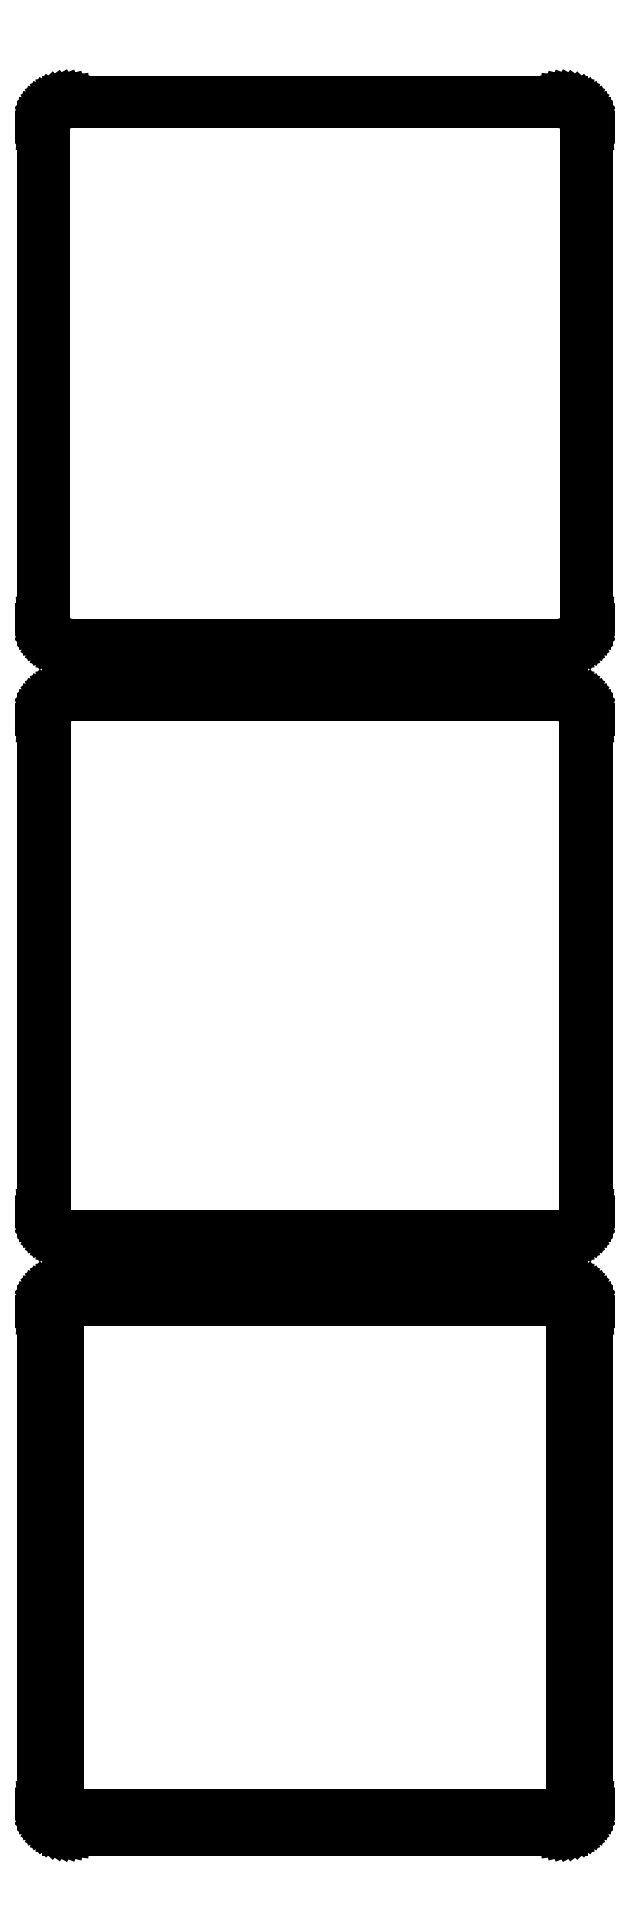
<metadata>
{"format":"dxf","ext":"dxf","renderer":"ezdxf+matplotlib","layout":"modelspace","background":"white","min_lineweight":24,"dpi":150}
</metadata>
<code>
0
SECTION
2
ENTITIES
0
LINE
8
0
10
48.44
20
517.6
11
49.05
21
517.7
0
LINE
8
0
10
49.05
20
517.7
11
49.63
21
518
0
LINE
8
0
10
49.63
20
518
11
50.18
21
518.3
0
LINE
8
0
10
50.18
20
518.3
11
50.69
21
518.6
0
LINE
8
0
10
50.69
20
518.6
11
51.14
21
519.1
0
LINE
8
0
10
51.14
20
519.1
11
51.55
21
519.6
0
LINE
8
0
10
51.55
20
519.6
11
51.88
21
520.1
0
LINE
8
0
10
51.88
20
520.1
11
52.15
21
520.7
0
LINE
8
0
10
52.15
20
520.7
11
52.34
21
521.3
0
LINE
8
0
10
52.34
20
521.3
11
52.46
21
521.9
0
LINE
8
0
10
52.46
20
521.9
11
52.5
21
522.5
0
LINE
8
0
10
52.5
20
522.5
11
52.5
21
617.5
0
LINE
8
0
10
52.5
20
617.5
11
52.46
21
618.1
0
LINE
8
0
10
52.46
20
618.1
11
52.34
21
618.7
0
LINE
8
0
10
52.34
20
618.7
11
52.15
21
619.3
0
LINE
8
0
10
52.15
20
619.3
11
51.88
21
619.9
0
LINE
8
0
10
51.88
20
619.9
11
51.55
21
620.4
0
LINE
8
0
10
51.55
20
620.4
11
51.14
21
620.9
0
LINE
8
0
10
51.14
20
620.9
11
50.69
21
621.4
0
LINE
8
0
10
50.69
20
621.4
11
50.18
21
621.7
0
LINE
8
0
10
50.18
20
621.7
11
49.63
21
622
0
LINE
8
0
10
49.63
20
622
11
49.05
21
622.3
0
LINE
8
0
10
49.05
20
622.3
11
48.44
21
622.4
0
LINE
8
0
10
48.44
20
622.4
11
47.81
21
622.5
0
LINE
8
0
10
47.81
20
622.5
11
-47.81
21
622.5
0
LINE
8
0
10
-47.81
20
622.5
11
-48.44
21
622.4
0
LINE
8
0
10
-48.44
20
622.4
11
-49.05
21
622.3
0
LINE
8
0
10
-49.05
20
622.3
11
-49.63
21
622
0
LINE
8
0
10
-49.63
20
622
11
-50.18
21
621.7
0
LINE
8
0
10
-50.18
20
621.7
11
-50.69
21
621.4
0
LINE
8
0
10
-50.69
20
621.4
11
-51.14
21
620.9
0
LINE
8
0
10
-51.14
20
620.9
11
-51.55
21
620.4
0
LINE
8
0
10
-51.55
20
620.4
11
-51.88
21
619.9
0
LINE
8
0
10
-51.88
20
619.9
11
-52.15
21
619.3
0
LINE
8
0
10
-52.15
20
619.3
11
-52.34
21
618.7
0
LINE
8
0
10
-52.34
20
618.7
11
-52.46
21
618.1
0
LINE
8
0
10
-52.46
20
618.1
11
-52.5
21
617.5
0
LINE
8
0
10
-52.5
20
617.5
11
-52.5
21
522.5
0
LINE
8
0
10
-52.5
20
522.5
11
-52.46
21
521.9
0
LINE
8
0
10
-52.46
20
521.9
11
-52.34
21
521.3
0
LINE
8
0
10
-52.34
20
521.3
11
-52.15
21
520.7
0
LINE
8
0
10
-52.15
20
520.7
11
-51.88
21
520.1
0
LINE
8
0
10
-51.88
20
520.1
11
-51.55
21
519.6
0
LINE
8
0
10
-51.55
20
519.6
11
-51.14
21
519.1
0
LINE
8
0
10
-51.14
20
519.1
11
-50.69
21
518.6
0
LINE
8
0
10
-50.69
20
518.6
11
-50.18
21
518.3
0
LINE
8
0
10
-50.18
20
518.3
11
-49.63
21
518
0
LINE
8
0
10
-49.63
20
518
11
-49.05
21
517.7
0
LINE
8
0
10
-49.05
20
517.7
11
-48.44
21
517.6
0
LINE
8
0
10
-48.44
20
517.6
11
-47.81
21
517.5
0
LINE
8
0
10
-47.81
20
517.5
11
47.81
21
517.5
0
LINE
8
0
10
47.81
20
517.5
11
48.44
21
517.6
0
LINE
8
0
10
-47.55
20
518
11
-48.14
21
518.1
0
LINE
8
0
10
-48.14
20
518.1
11
-48.72
21
518.2
0
LINE
8
0
10
-48.72
20
518.2
11
-49.27
21
518.5
0
LINE
8
0
10
-49.27
20
518.5
11
-49.8
21
518.7
0
LINE
8
0
10
-49.8
20
518.7
11
-50.28
21
519.1
0
LINE
8
0
10
-50.28
20
519.1
11
-50.71
21
519.5
0
LINE
8
0
10
-50.71
20
519.5
11
-51.09
21
520
0
LINE
8
0
10
-51.09
20
520
11
-51.41
21
520.5
0
LINE
8
0
10
-51.41
20
520.5
11
-51.67
21
521
0
LINE
8
0
10
-51.67
20
521
11
-51.85
21
521.6
0
LINE
8
0
10
-51.85
20
521.6
11
-51.96
21
522.2
0
LINE
8
0
10
-51.96
20
522.2
11
-52
21
522.8
0
LINE
8
0
10
-52
20
522.8
11
-52
21
617.2
0
LINE
8
0
10
-52
20
617.2
11
-51.96
21
617.8
0
LINE
8
0
10
-51.96
20
617.8
11
-51.85
21
618.4
0
LINE
8
0
10
-51.85
20
618.4
11
-51.67
21
619
0
LINE
8
0
10
-51.67
20
619
11
-51.41
21
619.5
0
LINE
8
0
10
-51.41
20
619.5
11
-51.09
21
620
0
LINE
8
0
10
-51.09
20
620
11
-50.71
21
620.5
0
LINE
8
0
10
-50.71
20
620.5
11
-50.28
21
620.9
0
LINE
8
0
10
-50.28
20
620.9
11
-49.8
21
621.3
0
LINE
8
0
10
-49.8
20
621.3
11
-49.27
21
621.5
0
LINE
8
0
10
-49.27
20
621.5
11
-48.72
21
621.8
0
LINE
8
0
10
-48.72
20
621.8
11
-48.14
21
621.9
0
LINE
8
0
10
-48.14
20
621.9
11
-47.55
21
622
0
LINE
8
0
10
-47.55
20
622
11
47.55
21
622
0
LINE
8
0
10
47.55
20
622
11
48.14
21
621.9
0
LINE
8
0
10
48.14
20
621.9
11
48.72
21
621.8
0
LINE
8
0
10
48.72
20
621.8
11
49.27
21
621.5
0
LINE
8
0
10
49.27
20
621.5
11
49.8
21
621.3
0
LINE
8
0
10
49.8
20
621.3
11
50.28
21
620.9
0
LINE
8
0
10
50.28
20
620.9
11
50.71
21
620.5
0
LINE
8
0
10
50.71
20
620.5
11
51.09
21
620
0
LINE
8
0
10
51.09
20
620
11
51.41
21
619.5
0
LINE
8
0
10
51.41
20
619.5
11
51.67
21
619
0
LINE
8
0
10
51.67
20
619
11
51.85
21
618.4
0
LINE
8
0
10
51.85
20
618.4
11
51.96
21
617.8
0
LINE
8
0
10
51.96
20
617.8
11
52
21
617.2
0
LINE
8
0
10
52
20
617.2
11
52
21
522.8
0
LINE
8
0
10
52
20
522.8
11
51.96
21
522.2
0
LINE
8
0
10
51.96
20
522.2
11
51.85
21
521.6
0
LINE
8
0
10
51.85
20
521.6
11
51.67
21
521
0
LINE
8
0
10
51.67
20
521
11
51.41
21
520.5
0
LINE
8
0
10
51.41
20
520.5
11
51.09
21
520
0
LINE
8
0
10
51.09
20
520
11
50.71
21
519.5
0
LINE
8
0
10
50.71
20
519.5
11
50.28
21
519.1
0
LINE
8
0
10
50.28
20
519.1
11
49.8
21
518.7
0
LINE
8
0
10
49.8
20
518.7
11
49.27
21
518.5
0
LINE
8
0
10
49.27
20
518.5
11
48.72
21
518.2
0
LINE
8
0
10
48.72
20
518.2
11
48.14
21
518.1
0
LINE
8
0
10
48.14
20
518.1
11
47.55
21
518
0
LINE
8
0
10
47.55
20
518
11
-47.55
21
518
0
LINE
8
0
10
48.44
20
403.6
11
49.05
21
403.7
0
LINE
8
0
10
49.05
20
403.7
11
49.63
21
404
0
LINE
8
0
10
49.63
20
404
11
50.18
21
404.3
0
LINE
8
0
10
50.18
20
404.3
11
50.69
21
404.6
0
LINE
8
0
10
50.69
20
404.6
11
51.14
21
405.1
0
LINE
8
0
10
51.14
20
405.1
11
51.55
21
405.6
0
LINE
8
0
10
51.55
20
405.6
11
51.88
21
406.1
0
LINE
8
0
10
51.88
20
406.1
11
52.15
21
406.7
0
LINE
8
0
10
52.15
20
406.7
11
52.34
21
407.3
0
LINE
8
0
10
52.34
20
407.3
11
52.46
21
407.9
0
LINE
8
0
10
52.46
20
407.9
11
52.5
21
408.5
0
LINE
8
0
10
52.5
20
408.5
11
52.5
21
503.5
0
LINE
8
0
10
52.5
20
503.5
11
52.46
21
504.1
0
LINE
8
0
10
52.46
20
504.1
11
52.34
21
504.7
0
LINE
8
0
10
52.34
20
504.7
11
52.15
21
505.3
0
LINE
8
0
10
52.15
20
505.3
11
51.88
21
505.9
0
LINE
8
0
10
51.88
20
505.9
11
51.55
21
506.4
0
LINE
8
0
10
51.55
20
506.4
11
51.14
21
506.9
0
LINE
8
0
10
51.14
20
506.9
11
50.69
21
507.4
0
LINE
8
0
10
50.69
20
507.4
11
50.18
21
507.7
0
LINE
8
0
10
50.18
20
507.7
11
49.63
21
508
0
LINE
8
0
10
49.63
20
508
11
49.05
21
508.3
0
LINE
8
0
10
49.05
20
508.3
11
48.44
21
508.4
0
LINE
8
0
10
48.44
20
508.4
11
47.81
21
508.5
0
LINE
8
0
10
47.81
20
508.5
11
-47.81
21
508.5
0
LINE
8
0
10
-47.81
20
508.5
11
-48.44
21
508.4
0
LINE
8
0
10
-48.44
20
508.4
11
-49.05
21
508.3
0
LINE
8
0
10
-49.05
20
508.3
11
-49.63
21
508
0
LINE
8
0
10
-49.63
20
508
11
-50.18
21
507.7
0
LINE
8
0
10
-50.18
20
507.7
11
-50.69
21
507.4
0
LINE
8
0
10
-50.69
20
507.4
11
-51.14
21
506.9
0
LINE
8
0
10
-51.14
20
506.9
11
-51.55
21
506.4
0
LINE
8
0
10
-51.55
20
506.4
11
-51.88
21
505.9
0
LINE
8
0
10
-51.88
20
505.9
11
-52.15
21
505.3
0
LINE
8
0
10
-52.15
20
505.3
11
-52.34
21
504.7
0
LINE
8
0
10
-52.34
20
504.7
11
-52.46
21
504.1
0
LINE
8
0
10
-52.46
20
504.1
11
-52.5
21
503.5
0
LINE
8
0
10
-52.5
20
503.5
11
-52.5
21
408.5
0
LINE
8
0
10
-52.5
20
408.5
11
-52.46
21
407.9
0
LINE
8
0
10
-52.46
20
407.9
11
-52.34
21
407.3
0
LINE
8
0
10
-52.34
20
407.3
11
-52.15
21
406.7
0
LINE
8
0
10
-52.15
20
406.7
11
-51.88
21
406.1
0
LINE
8
0
10
-51.88
20
406.1
11
-51.55
21
405.6
0
LINE
8
0
10
-51.55
20
405.6
11
-51.14
21
405.1
0
LINE
8
0
10
-51.14
20
405.1
11
-50.69
21
404.6
0
LINE
8
0
10
-50.69
20
404.6
11
-50.18
21
404.3
0
LINE
8
0
10
-50.18
20
404.3
11
-49.63
21
404
0
LINE
8
0
10
-49.63
20
404
11
-49.05
21
403.7
0
LINE
8
0
10
-49.05
20
403.7
11
-48.44
21
403.6
0
LINE
8
0
10
-48.44
20
403.6
11
-47.81
21
403.5
0
LINE
8
0
10
-47.81
20
403.5
11
47.81
21
403.5
0
LINE
8
0
10
47.81
20
403.5
11
48.44
21
403.6
0
LINE
8
0
10
-47.54
20
404.2
11
-48.11
21
404.3
0
LINE
8
0
10
-48.11
20
404.3
11
-48.66
21
404.4
0
LINE
8
0
10
-48.66
20
404.4
11
-49.2
21
404.6
0
LINE
8
0
10
-49.2
20
404.6
11
-49.7
21
404.9
0
LINE
8
0
10
-49.7
20
404.9
11
-50.17
21
405.2
0
LINE
8
0
10
-50.17
20
405.2
11
-50.59
21
405.6
0
LINE
8
0
10
-50.59
20
405.6
11
-50.95
21
406.1
0
LINE
8
0
10
-50.95
20
406.1
11
-51.26
21
406.5
0
LINE
8
0
10
-51.26
20
406.5
11
-51.51
21
407.1
0
LINE
8
0
10
-51.51
20
407.1
11
-51.68
21
407.6
0
LINE
8
0
10
-51.68
20
407.6
11
-51.79
21
408.2
0
LINE
8
0
10
-51.79
20
408.2
11
-51.83
21
408.8
0
LINE
8
0
10
-51.83
20
408.8
11
-51.83
21
503.2
0
LINE
8
0
10
-51.83
20
503.2
11
-51.79
21
503.8
0
LINE
8
0
10
-51.79
20
503.8
11
-51.68
21
504.4
0
LINE
8
0
10
-51.68
20
504.4
11
-51.51
21
504.9
0
LINE
8
0
10
-51.51
20
504.9
11
-51.26
21
505.5
0
LINE
8
0
10
-51.26
20
505.5
11
-50.95
21
505.9
0
LINE
8
0
10
-50.95
20
505.9
11
-50.59
21
506.4
0
LINE
8
0
10
-50.59
20
506.4
11
-50.17
21
506.8
0
LINE
8
0
10
-50.17
20
506.8
11
-49.7
21
507.1
0
LINE
8
0
10
-49.7
20
507.1
11
-49.2
21
507.4
0
LINE
8
0
10
-49.2
20
507.4
11
-48.66
21
507.6
0
LINE
8
0
10
-48.66
20
507.6
11
-48.11
21
507.7
0
LINE
8
0
10
-48.11
20
507.7
11
-47.54
21
507.8
0
LINE
8
0
10
-47.54
20
507.8
11
47.54
21
507.8
0
LINE
8
0
10
47.54
20
507.8
11
48.11
21
507.7
0
LINE
8
0
10
48.11
20
507.7
11
48.66
21
507.6
0
LINE
8
0
10
48.66
20
507.6
11
49.2
21
507.4
0
LINE
8
0
10
49.2
20
507.4
11
49.7
21
507.1
0
LINE
8
0
10
49.7
20
507.1
11
50.17
21
506.8
0
LINE
8
0
10
50.17
20
506.8
11
50.59
21
506.4
0
LINE
8
0
10
50.59
20
506.4
11
50.95
21
505.9
0
LINE
8
0
10
50.95
20
505.9
11
51.26
21
505.5
0
LINE
8
0
10
51.26
20
505.5
11
51.51
21
504.9
0
LINE
8
0
10
51.51
20
504.9
11
51.68
21
504.4
0
LINE
8
0
10
51.68
20
504.4
11
51.79
21
503.8
0
LINE
8
0
10
51.79
20
503.8
11
51.83
21
503.2
0
LINE
8
0
10
51.83
20
503.2
11
51.83
21
408.8
0
LINE
8
0
10
51.83
20
408.8
11
51.79
21
408.2
0
LINE
8
0
10
51.79
20
408.2
11
51.68
21
407.6
0
LINE
8
0
10
51.68
20
407.6
11
51.51
21
407.1
0
LINE
8
0
10
51.51
20
407.1
11
51.26
21
406.5
0
LINE
8
0
10
51.26
20
406.5
11
50.95
21
406.1
0
LINE
8
0
10
50.95
20
406.1
11
50.59
21
405.6
0
LINE
8
0
10
50.59
20
405.6
11
50.17
21
405.2
0
LINE
8
0
10
50.17
20
405.2
11
49.7
21
404.9
0
LINE
8
0
10
49.7
20
404.9
11
49.2
21
404.6
0
LINE
8
0
10
49.2
20
404.6
11
48.66
21
404.4
0
LINE
8
0
10
48.66
20
404.4
11
48.11
21
404.3
0
LINE
8
0
10
48.11
20
404.3
11
47.54
21
404.2
0
LINE
8
0
10
47.54
20
404.2
11
-47.54
21
404.2
0
LINE
8
0
10
48.44
20
289.6
11
49.05
21
289.7
0
LINE
8
0
10
49.05
20
289.7
11
49.63
21
290
0
LINE
8
0
10
49.63
20
290
11
50.18
21
290.3
0
LINE
8
0
10
50.18
20
290.3
11
50.69
21
290.6
0
LINE
8
0
10
50.69
20
290.6
11
51.14
21
291.1
0
LINE
8
0
10
51.14
20
291.1
11
51.55
21
291.6
0
LINE
8
0
10
51.55
20
291.6
11
51.88
21
292.1
0
LINE
8
0
10
51.88
20
292.1
11
52.15
21
292.7
0
LINE
8
0
10
52.15
20
292.7
11
52.34
21
293.3
0
LINE
8
0
10
52.34
20
293.3
11
52.46
21
293.9
0
LINE
8
0
10
52.46
20
293.9
11
52.5
21
294.5
0
LINE
8
0
10
52.5
20
294.5
11
52.5
21
389.5
0
LINE
8
0
10
52.5
20
389.5
11
52.46
21
390.1
0
LINE
8
0
10
52.46
20
390.1
11
52.34
21
390.7
0
LINE
8
0
10
52.34
20
390.7
11
52.15
21
391.3
0
LINE
8
0
10
52.15
20
391.3
11
51.88
21
391.9
0
LINE
8
0
10
51.88
20
391.9
11
51.55
21
392.4
0
LINE
8
0
10
51.55
20
392.4
11
51.14
21
392.9
0
LINE
8
0
10
51.14
20
392.9
11
50.69
21
393.4
0
LINE
8
0
10
50.69
20
393.4
11
50.18
21
393.7
0
LINE
8
0
10
50.18
20
393.7
11
49.63
21
394
0
LINE
8
0
10
49.63
20
394
11
49.05
21
394.3
0
LINE
8
0
10
49.05
20
394.3
11
48.44
21
394.4
0
LINE
8
0
10
48.44
20
394.4
11
47.81
21
394.5
0
LINE
8
0
10
47.81
20
394.5
11
-47.81
21
394.5
0
LINE
8
0
10
-47.81
20
394.5
11
-48.44
21
394.4
0
LINE
8
0
10
-48.44
20
394.4
11
-49.05
21
394.3
0
LINE
8
0
10
-49.05
20
394.3
11
-49.63
21
394
0
LINE
8
0
10
-49.63
20
394
11
-50.18
21
393.7
0
LINE
8
0
10
-50.18
20
393.7
11
-50.69
21
393.4
0
LINE
8
0
10
-50.69
20
393.4
11
-51.14
21
392.9
0
LINE
8
0
10
-51.14
20
392.9
11
-51.55
21
392.4
0
LINE
8
0
10
-51.55
20
392.4
11
-51.88
21
391.9
0
LINE
8
0
10
-51.88
20
391.9
11
-52.15
21
391.3
0
LINE
8
0
10
-52.15
20
391.3
11
-52.34
21
390.7
0
LINE
8
0
10
-52.34
20
390.7
11
-52.46
21
390.1
0
LINE
8
0
10
-52.46
20
390.1
11
-52.5
21
389.5
0
LINE
8
0
10
-52.5
20
389.5
11
-52.5
21
294.5
0
LINE
8
0
10
-52.5
20
294.5
11
-52.46
21
293.9
0
LINE
8
0
10
-52.46
20
293.9
11
-52.34
21
293.3
0
LINE
8
0
10
-52.34
20
293.3
11
-52.15
21
292.7
0
LINE
8
0
10
-52.15
20
292.7
11
-51.88
21
292.1
0
LINE
8
0
10
-51.88
20
292.1
11
-51.55
21
291.6
0
LINE
8
0
10
-51.55
20
291.6
11
-51.14
21
291.1
0
LINE
8
0
10
-51.14
20
291.1
11
-50.69
21
290.6
0
LINE
8
0
10
-50.69
20
290.6
11
-50.18
21
290.3
0
LINE
8
0
10
-50.18
20
290.3
11
-49.63
21
290
0
LINE
8
0
10
-49.63
20
290
11
-49.05
21
289.7
0
LINE
8
0
10
-49.05
20
289.7
11
-48.44
21
289.6
0
LINE
8
0
10
-48.44
20
289.6
11
-47.81
21
289.5
0
LINE
8
0
10
-47.81
20
289.5
11
47.81
21
289.5
0
LINE
8
0
10
47.81
20
289.5
11
48.44
21
289.6
0
LINE
8
0
10
-47.38
20
292.6
11
-47.65
21
292.7
0
LINE
8
0
10
-47.65
20
292.7
11
-47.9
21
292.7
0
LINE
8
0
10
-47.9
20
292.7
11
-48.15
21
292.8
0
LINE
8
0
10
-48.15
20
292.8
11
-48.38
21
293
0
LINE
8
0
10
-48.38
20
293
11
-48.59
21
293.1
0
LINE
8
0
10
-48.59
20
293.1
11
-48.79
21
293.3
0
LINE
8
0
10
-48.79
20
293.3
11
-48.96
21
293.5
0
LINE
8
0
10
-48.96
20
293.5
11
-49.1
21
293.7
0
LINE
8
0
10
-49.1
20
293.7
11
-49.21
21
294
0
LINE
8
0
10
-49.21
20
294
11
-49.29
21
294.2
0
LINE
8
0
10
-49.29
20
294.2
11
-49.34
21
294.5
0
LINE
8
0
10
-49.34
20
294.5
11
-49.36
21
294.8
0
LINE
8
0
10
-49.36
20
294.8
11
-49.36
21
389.2
0
LINE
8
0
10
-49.36
20
389.2
11
-49.34
21
389.5
0
LINE
8
0
10
-49.34
20
389.5
11
-49.29
21
389.8
0
LINE
8
0
10
-49.29
20
389.8
11
-49.21
21
390
0
LINE
8
0
10
-49.21
20
390
11
-49.1
21
390.3
0
LINE
8
0
10
-49.1
20
390.3
11
-48.96
21
390.5
0
LINE
8
0
10
-48.96
20
390.5
11
-48.79
21
390.7
0
LINE
8
0
10
-48.79
20
390.7
11
-48.59
21
390.9
0
LINE
8
0
10
-48.59
20
390.9
11
-48.38
21
391
0
LINE
8
0
10
-48.38
20
391
11
-48.15
21
391.2
0
LINE
8
0
10
-48.15
20
391.2
11
-47.9
21
391.3
0
LINE
8
0
10
-47.9
20
391.3
11
-47.65
21
391.3
0
LINE
8
0
10
-47.65
20
391.3
11
-47.38
21
391.4
0
LINE
8
0
10
-47.38
20
391.4
11
47.38
21
391.4
0
LINE
8
0
10
47.38
20
391.4
11
47.65
21
391.3
0
LINE
8
0
10
47.65
20
391.3
11
47.9
21
391.3
0
LINE
8
0
10
47.9
20
391.3
11
48.15
21
391.2
0
LINE
8
0
10
48.15
20
391.2
11
48.38
21
391
0
LINE
8
0
10
48.38
20
391
11
48.59
21
390.9
0
LINE
8
0
10
48.59
20
390.9
11
48.79
21
390.7
0
LINE
8
0
10
48.79
20
390.7
11
48.96
21
390.5
0
LINE
8
0
10
48.96
20
390.5
11
49.1
21
390.3
0
LINE
8
0
10
49.1
20
390.3
11
49.21
21
390
0
LINE
8
0
10
49.21
20
390
11
49.29
21
389.8
0
LINE
8
0
10
49.29
20
389.8
11
49.34
21
389.5
0
LINE
8
0
10
49.34
20
389.5
11
49.36
21
389.2
0
LINE
8
0
10
49.36
20
389.2
11
49.36
21
294.8
0
LINE
8
0
10
49.36
20
294.8
11
49.34
21
294.5
0
LINE
8
0
10
49.34
20
294.5
11
49.29
21
294.2
0
LINE
8
0
10
49.29
20
294.2
11
49.21
21
294
0
LINE
8
0
10
49.21
20
294
11
49.1
21
293.7
0
LINE
8
0
10
49.1
20
293.7
11
48.96
21
293.5
0
LINE
8
0
10
48.96
20
293.5
11
48.79
21
293.3
0
LINE
8
0
10
48.79
20
293.3
11
48.59
21
293.1
0
LINE
8
0
10
48.59
20
293.1
11
48.38
21
293
0
LINE
8
0
10
48.38
20
293
11
48.15
21
292.8
0
LINE
8
0
10
48.15
20
292.8
11
47.9
21
292.7
0
LINE
8
0
10
47.9
20
292.7
11
47.65
21
292.7
0
LINE
8
0
10
47.65
20
292.7
11
47.38
21
292.6
0
LINE
8
0
10
47.38
20
292.6
11
-47.38
21
292.6
0
ENDSEC
0
EOF

</code>
